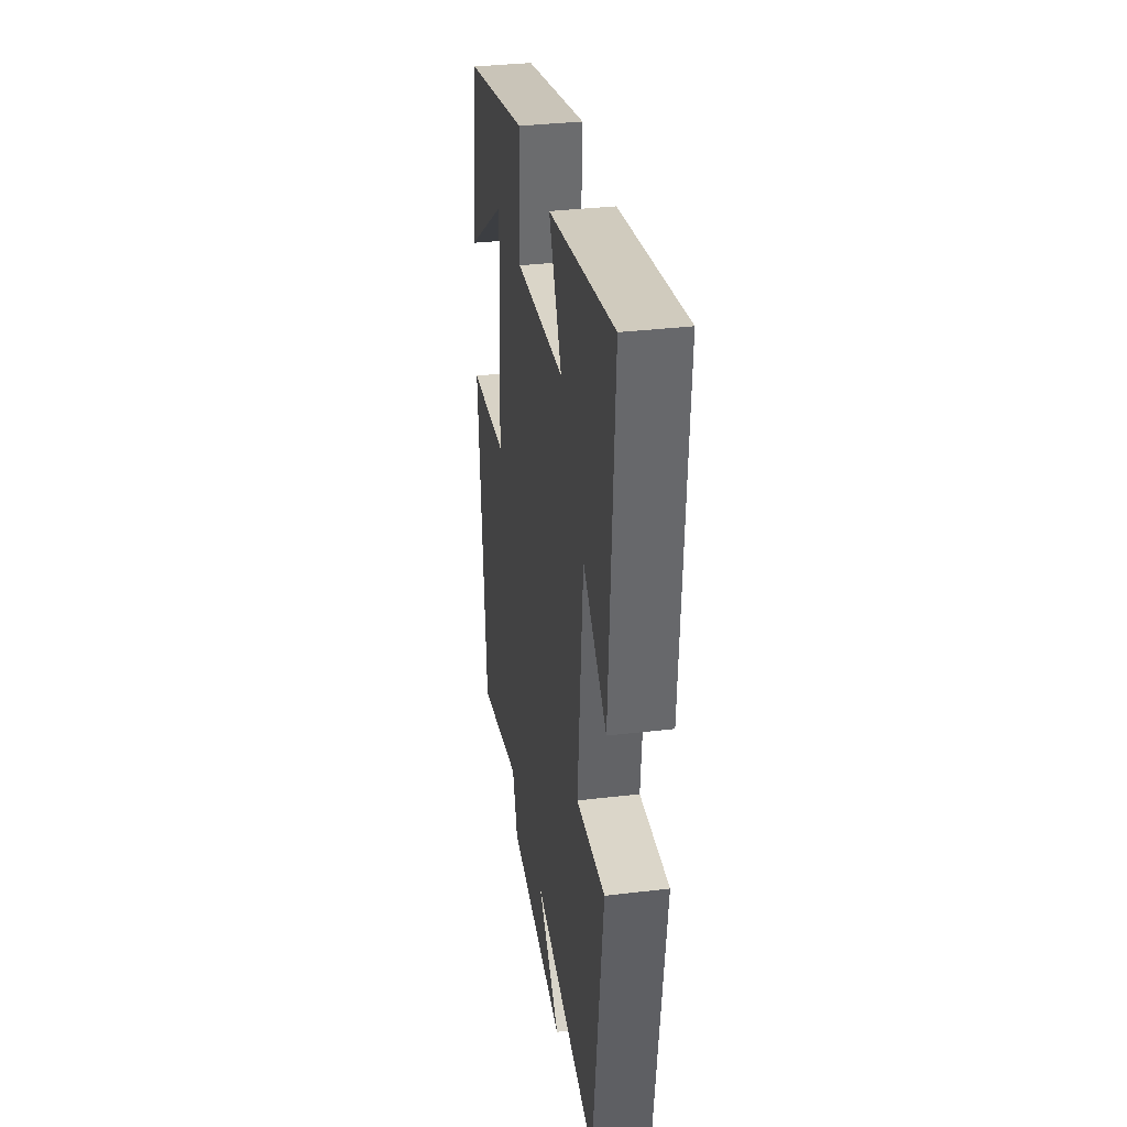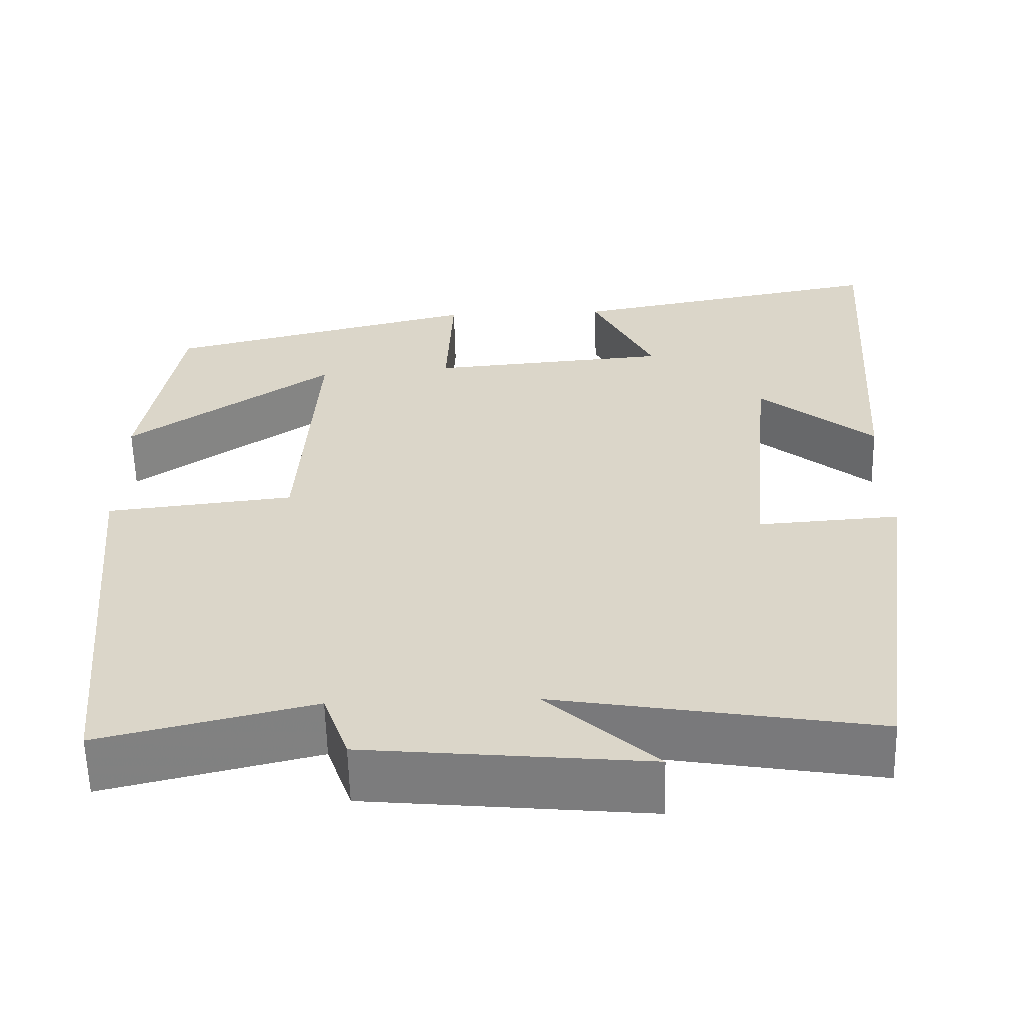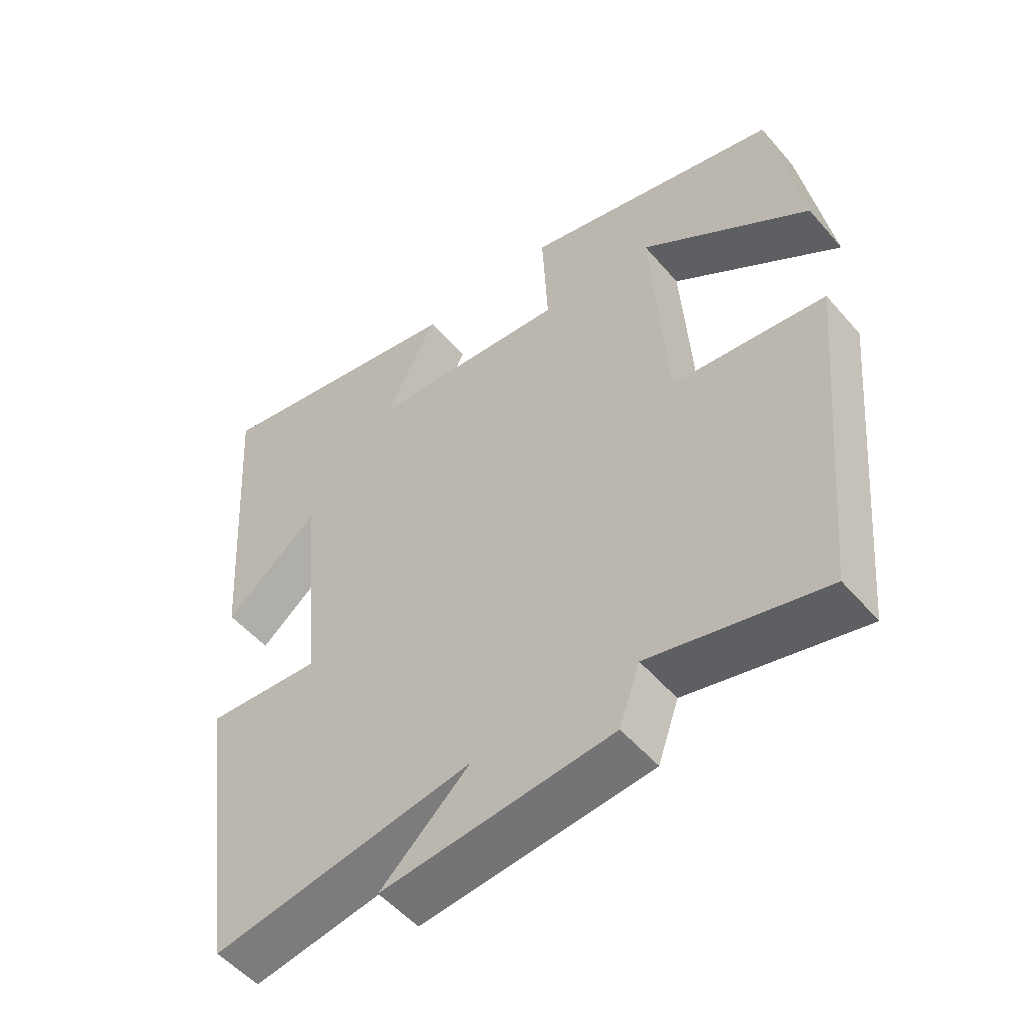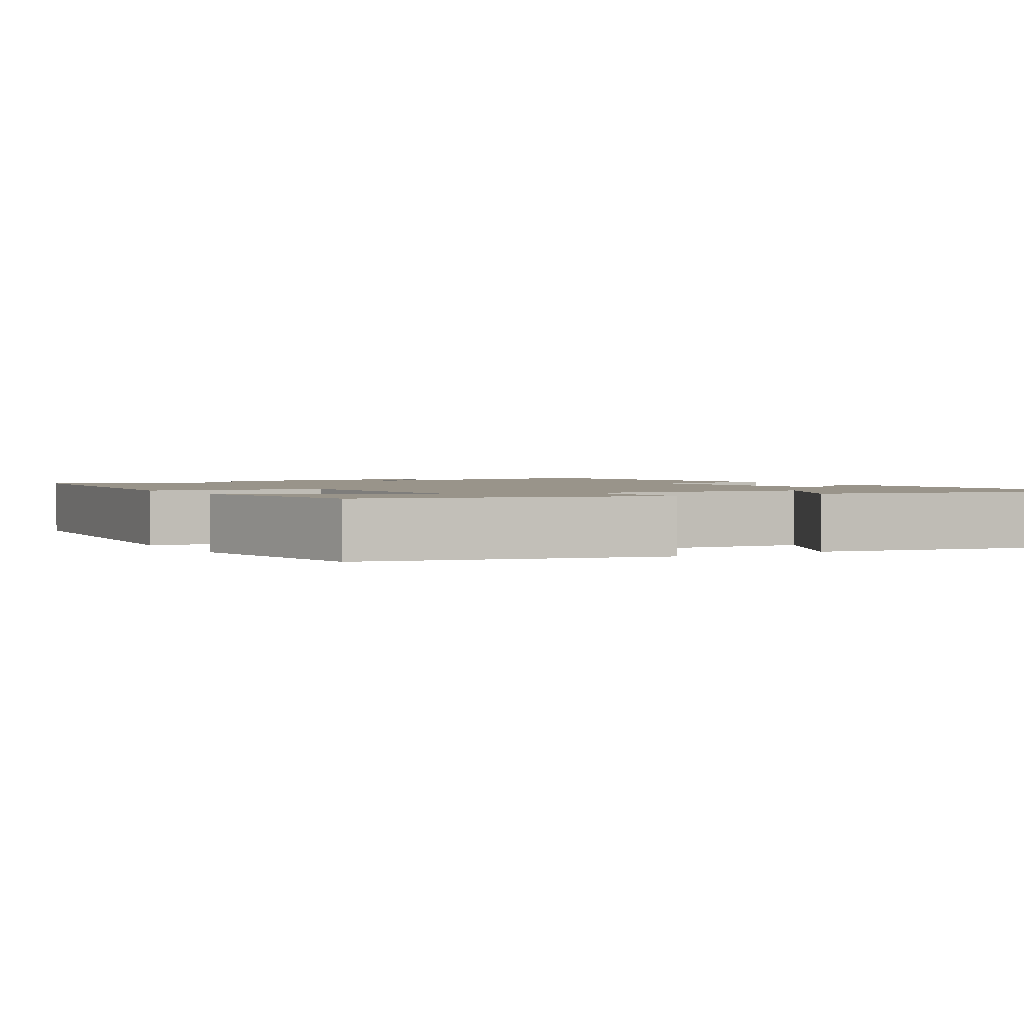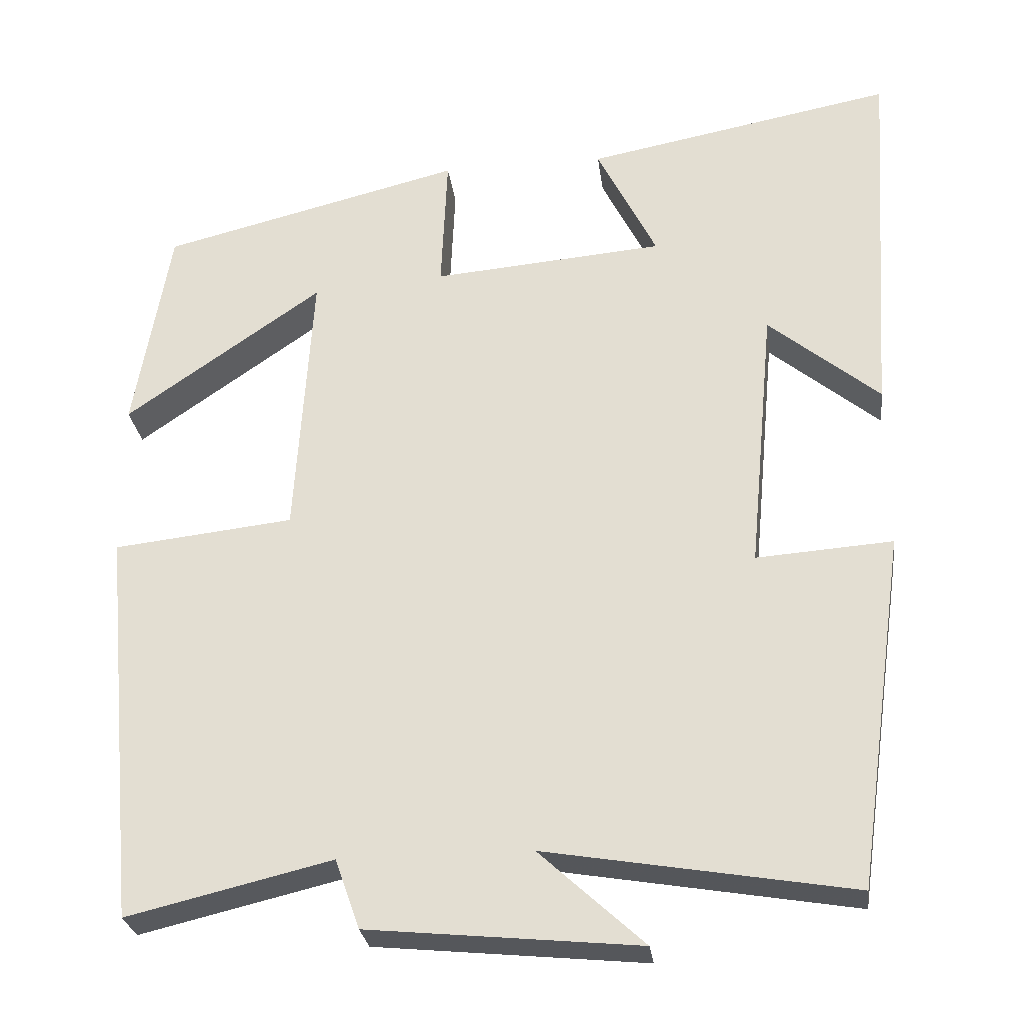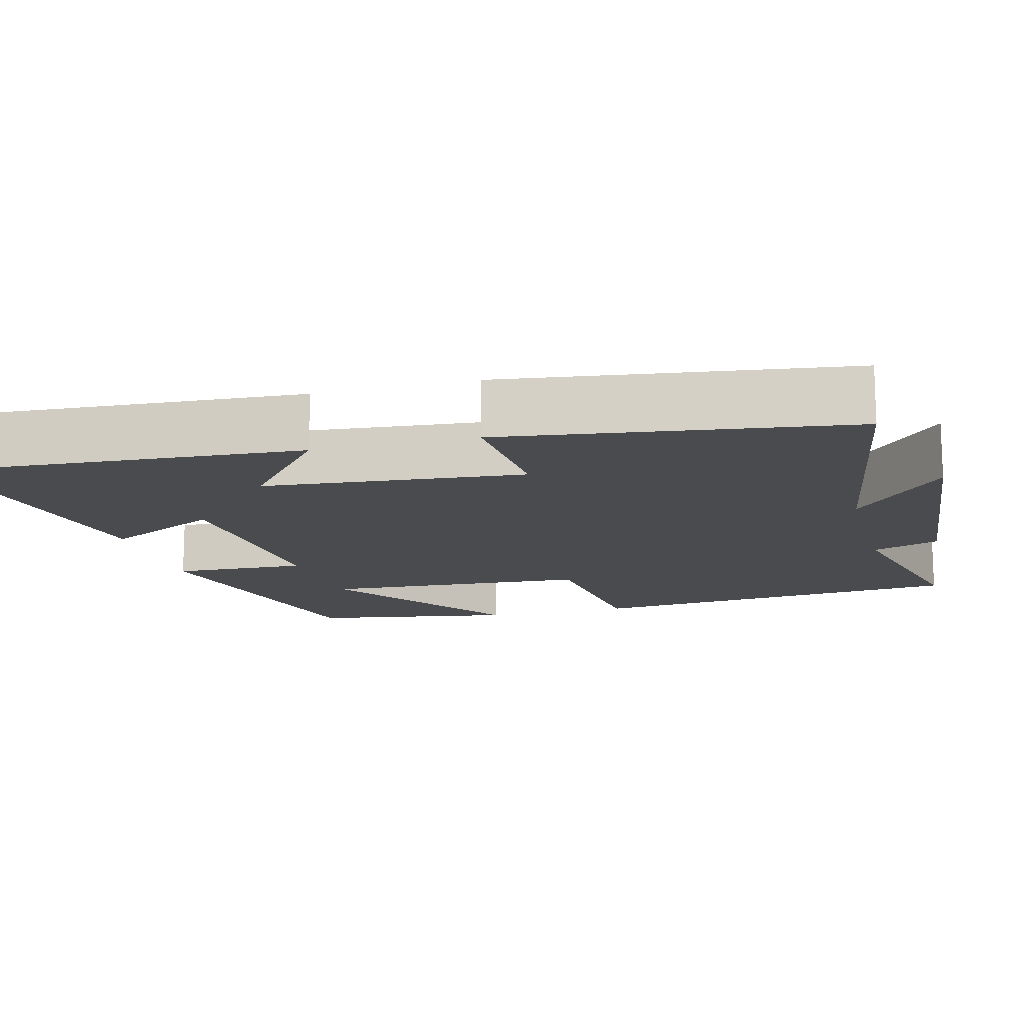
<metadata>
{"format":"obj","ext":"obj","renderer":"f3d","projection":"perspective","resolution":1024,"background":"white","views":[{"elev":34.2,"azim":80.8,"up":"+Z"},{"elev":-59.7,"azim":1.4,"up":"+Z"},{"elev":-52.3,"azim":-140.6,"up":"+Z"},{"elev":1.9,"azim":-30.3,"up":"+Y"},{"elev":-27.5,"azim":7.4,"up":"+Z"},{"elev":-14.2,"azim":104.9,"up":"+Y"}]}
</metadata>
<code>
v -0.454 0.07 -0.562
v -0.5 0.07 -0.06
v -0.271 0.07 -0.035
v -0.249 0.07 0.313
v -0.5 0.07 0.14
v -0.454 0.07 0.406
v -0.07 0.07 0.5
v -0.078 0.07 0.325
v 0.216 0.07 0.349
v 0.14 0.07 0.5
v 0.531 0.07 0.573
v 0.5 0.07 0.096
v 0.359 0.07 0.212
v 0.327 0.07 -0.128
v 0.5 0.07 -0.116
v 0.437 0.07 -0.566
v 0.048 0.07 -0.5
v 0.181 0.07 -0.622
v -0.163 0.07 -0.588
v -0.194 0.07 -0.5
v -0.454 0 -0.562
v -0.5 0 -0.06
v -0.271 0 -0.035
v -0.249 0 0.313
v -0.5 0 0.14
v -0.454 0 0.406
v -0.07 0 0.5
v -0.078 0 0.325
v 0.216 0 0.349
v 0.14 0 0.5
v 0.531 0 0.573
v 0.5 0 0.096
v 0.359 0 0.212
v 0.327 0 -0.128
v 0.5 0 -0.116
v 0.437 0 -0.566
v 0.048 0 -0.5
v 0.181 0 -0.622
v -0.163 0 -0.588
v -0.194 0 -0.5
f 17 18 19 20
f 14 15 16 17
f 13 14 17 20
f 11 12 13
f 10 11 13
f 9 10 13
f 13 20 1
f 9 13 1
f 8 9 1
f 4 5 6 7
f 3 4 7 8
f 1 2 3
f 1 3 8
f 40 39 38 37
f 37 36 35 34
f 40 37 34 33
f 33 32 31
f 33 31 30
f 33 30 29
f 21 40 33
f 21 33 29
f 21 29 28
f 27 26 25 24
f 28 27 24 23
f 23 22 21
f 28 23 21
f 1 21 22 2
f 2 22 23 3
f 3 23 24 4
f 4 24 25 5
f 5 25 26 6
f 6 26 27 7
f 7 27 28 8
f 8 28 29 9
f 9 29 30 10
f 10 30 31 11
f 11 31 32 12
f 12 32 33 13
f 13 33 34 14
f 14 34 35 15
f 15 35 36 16
f 16 36 37 17
f 17 37 38 18
f 18 38 39 19
f 19 39 40 20
f 20 40 21 1

</code>
